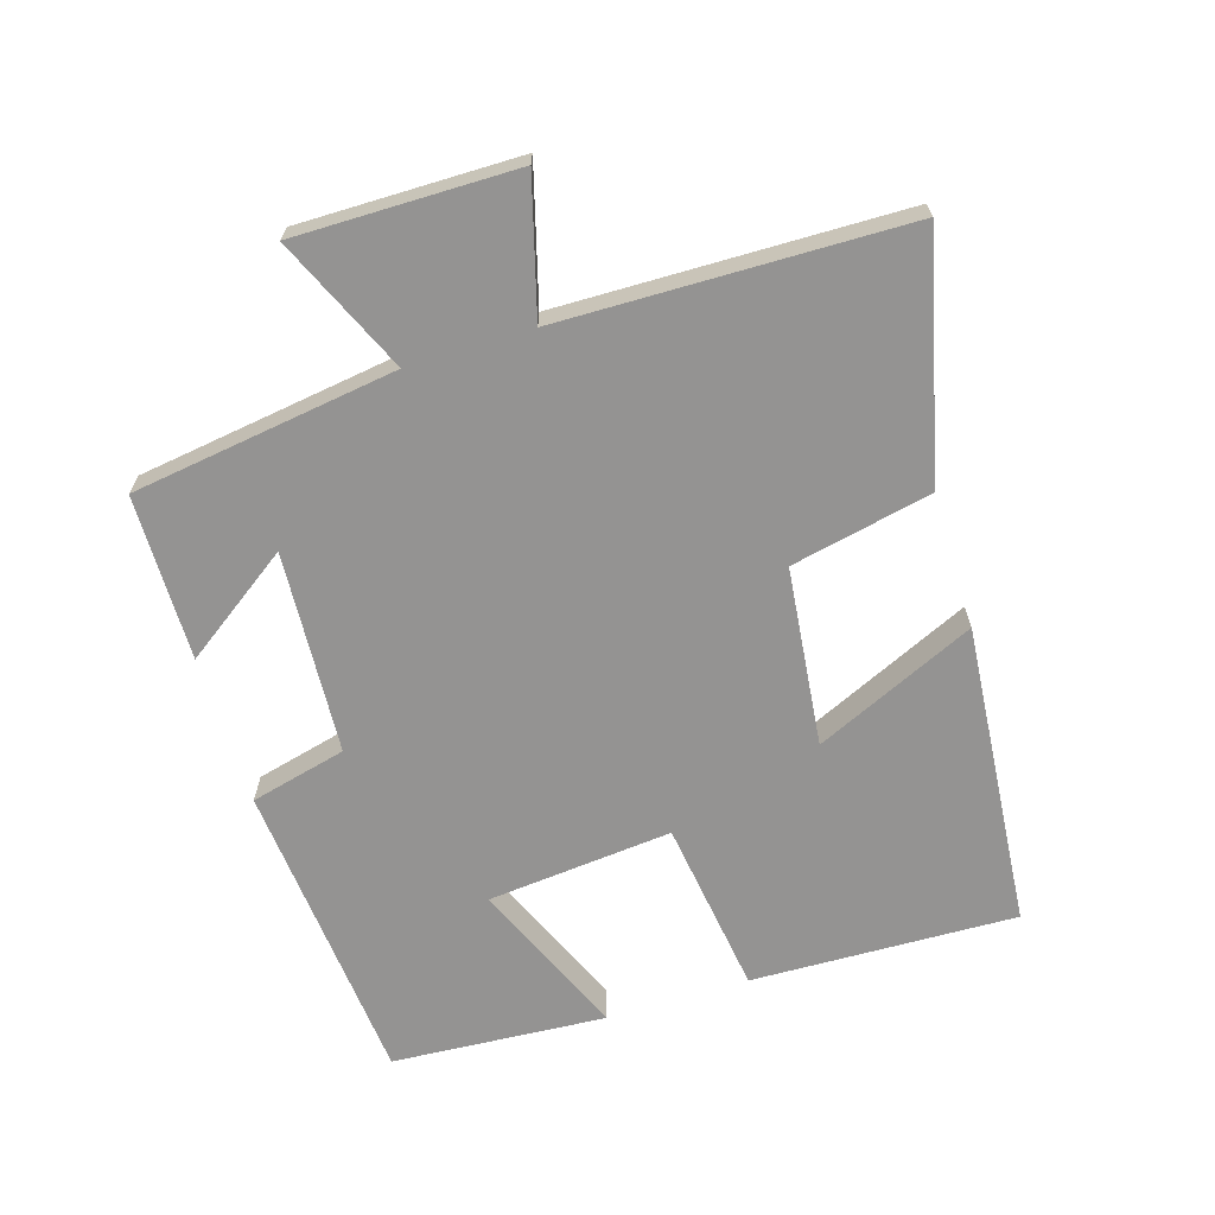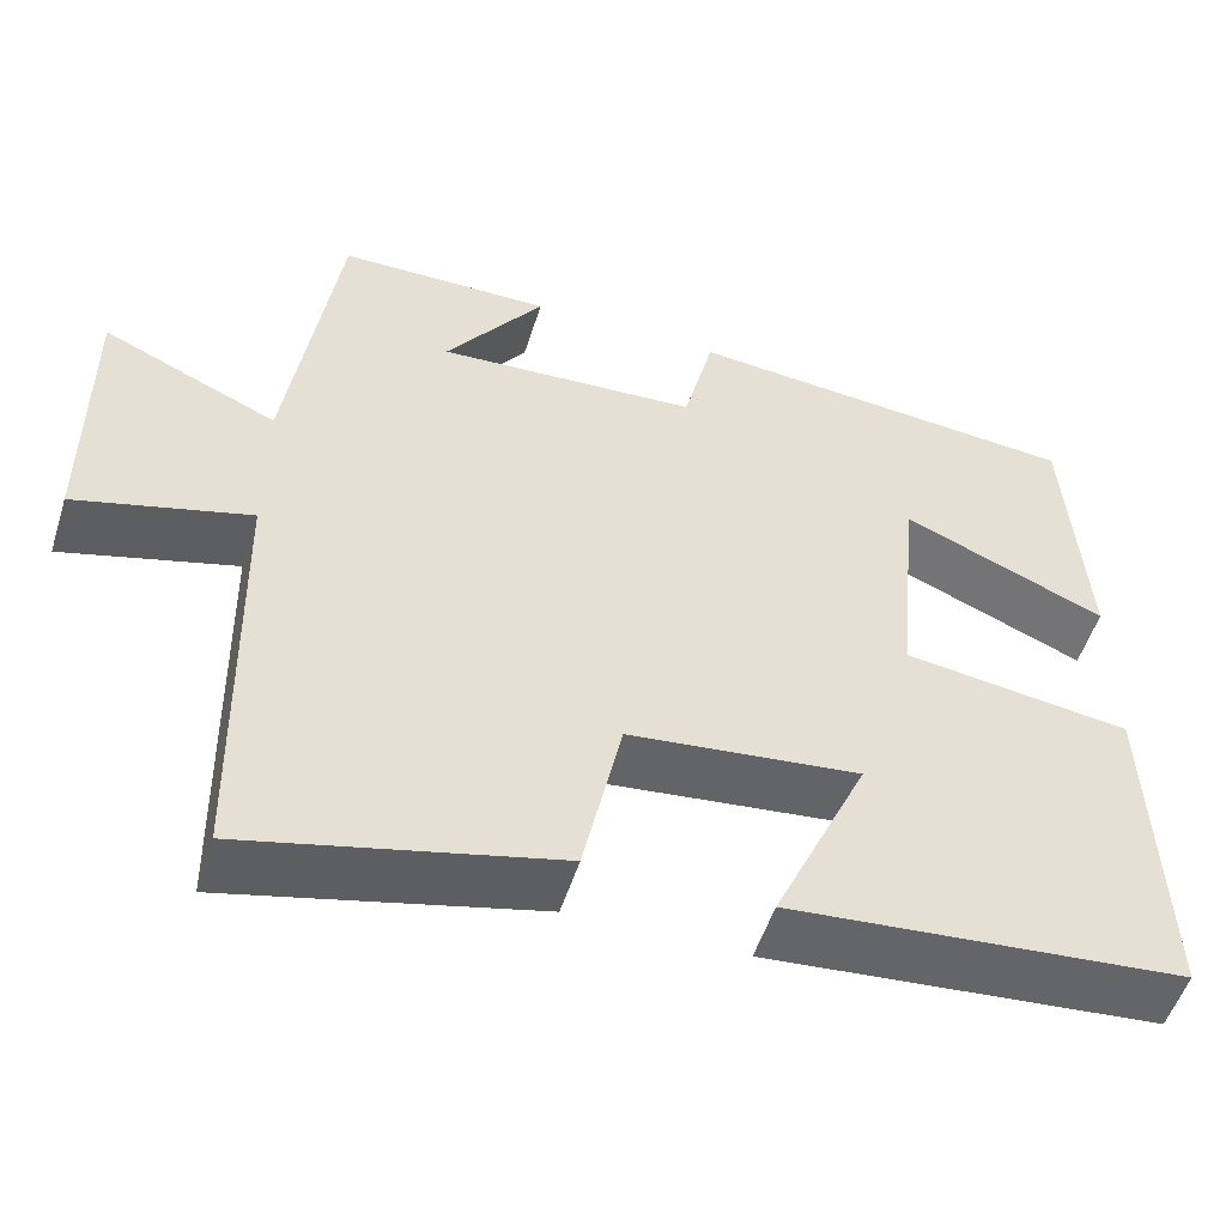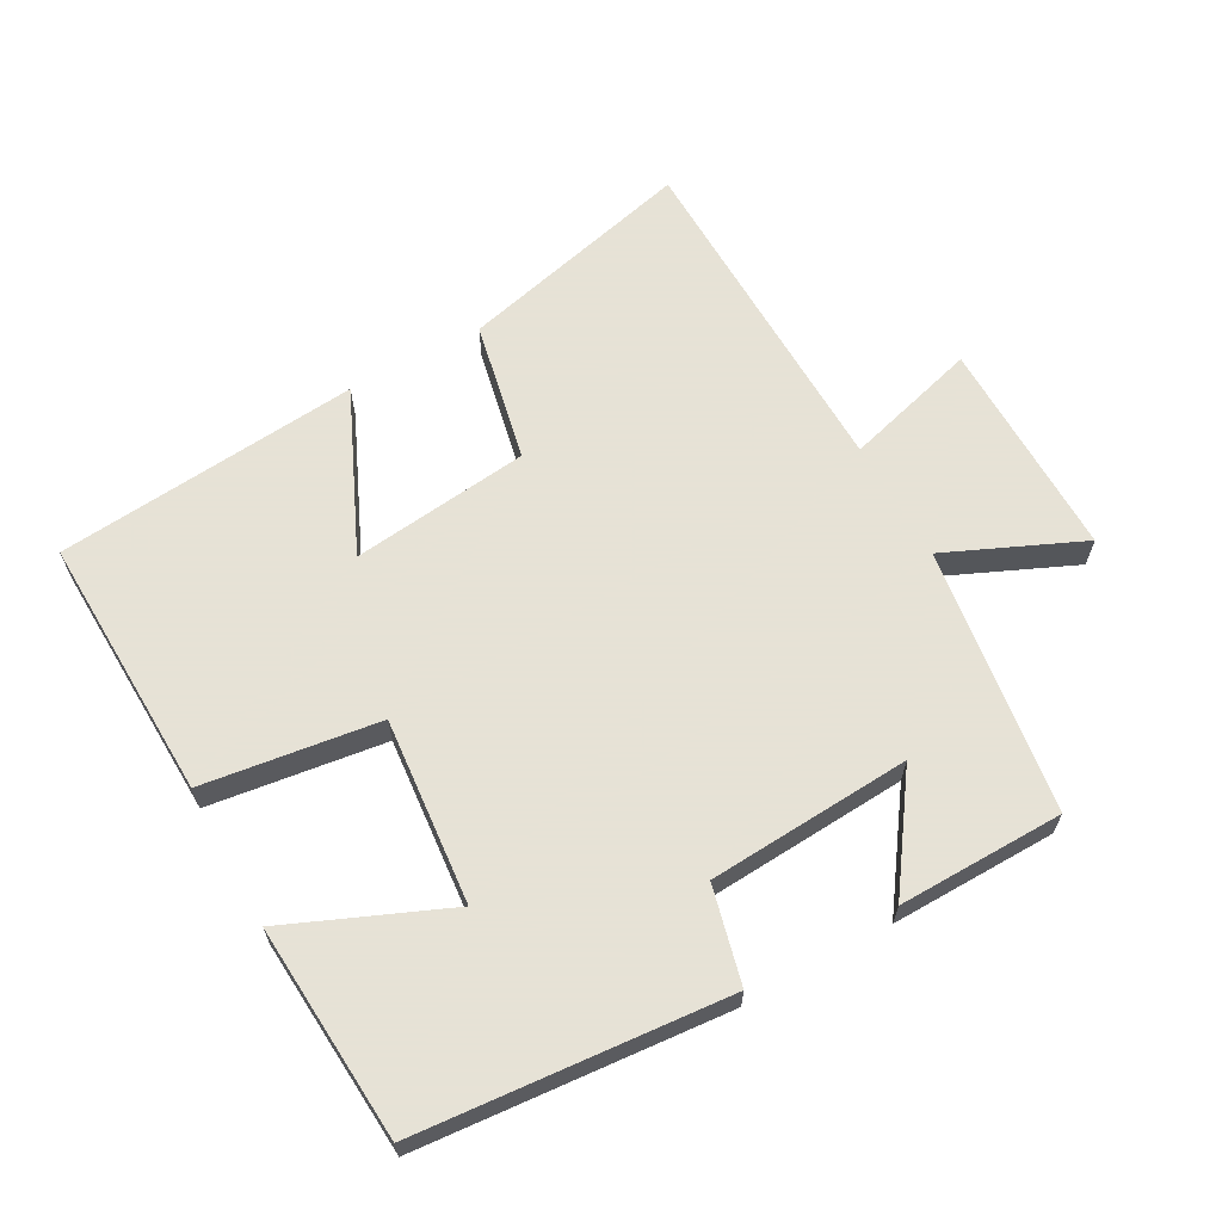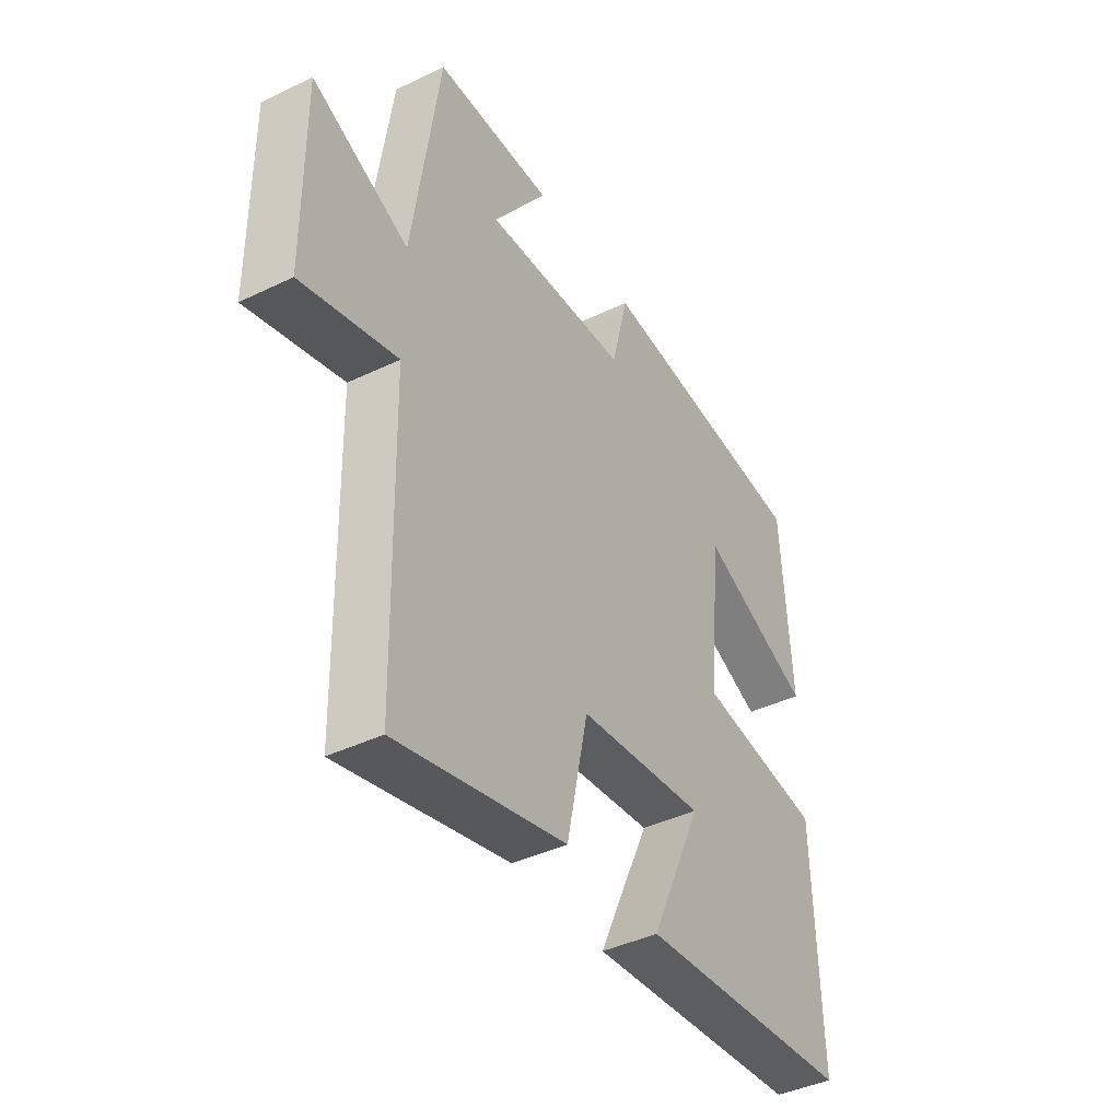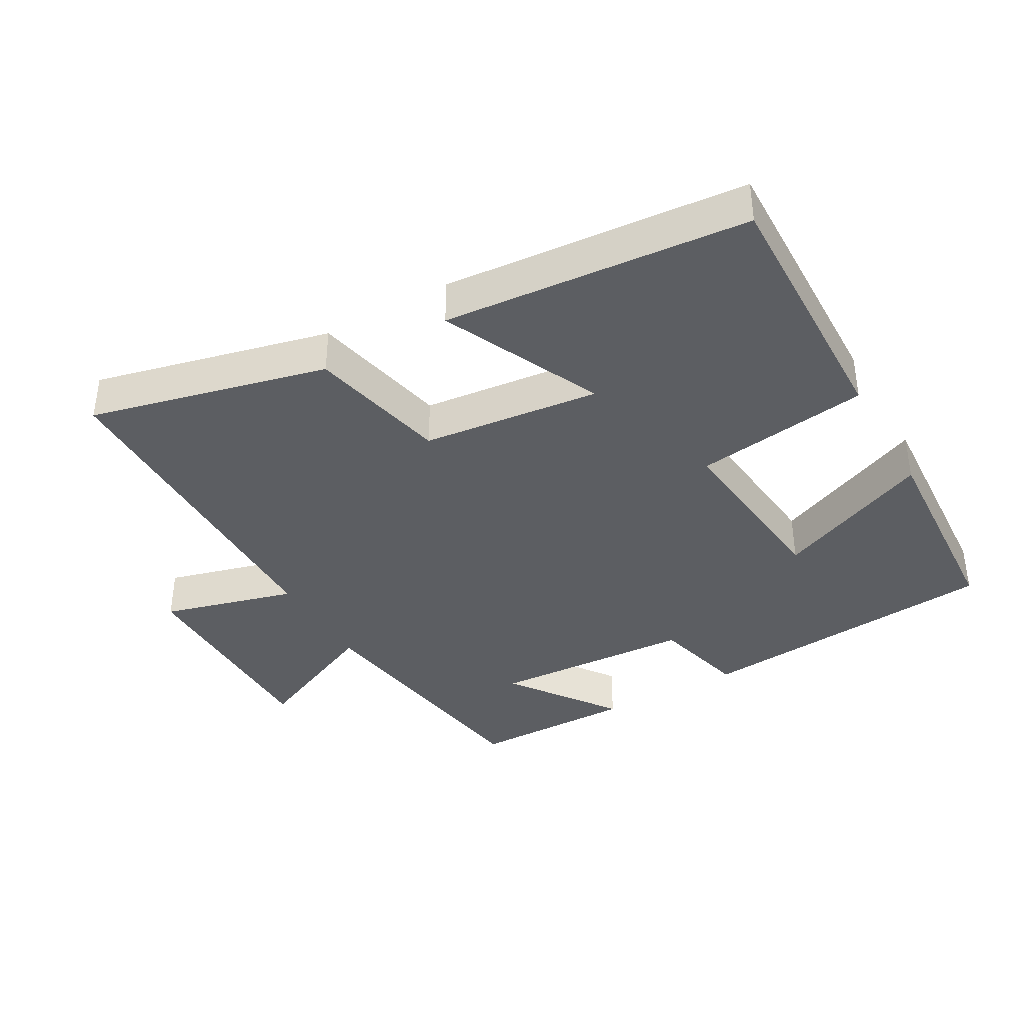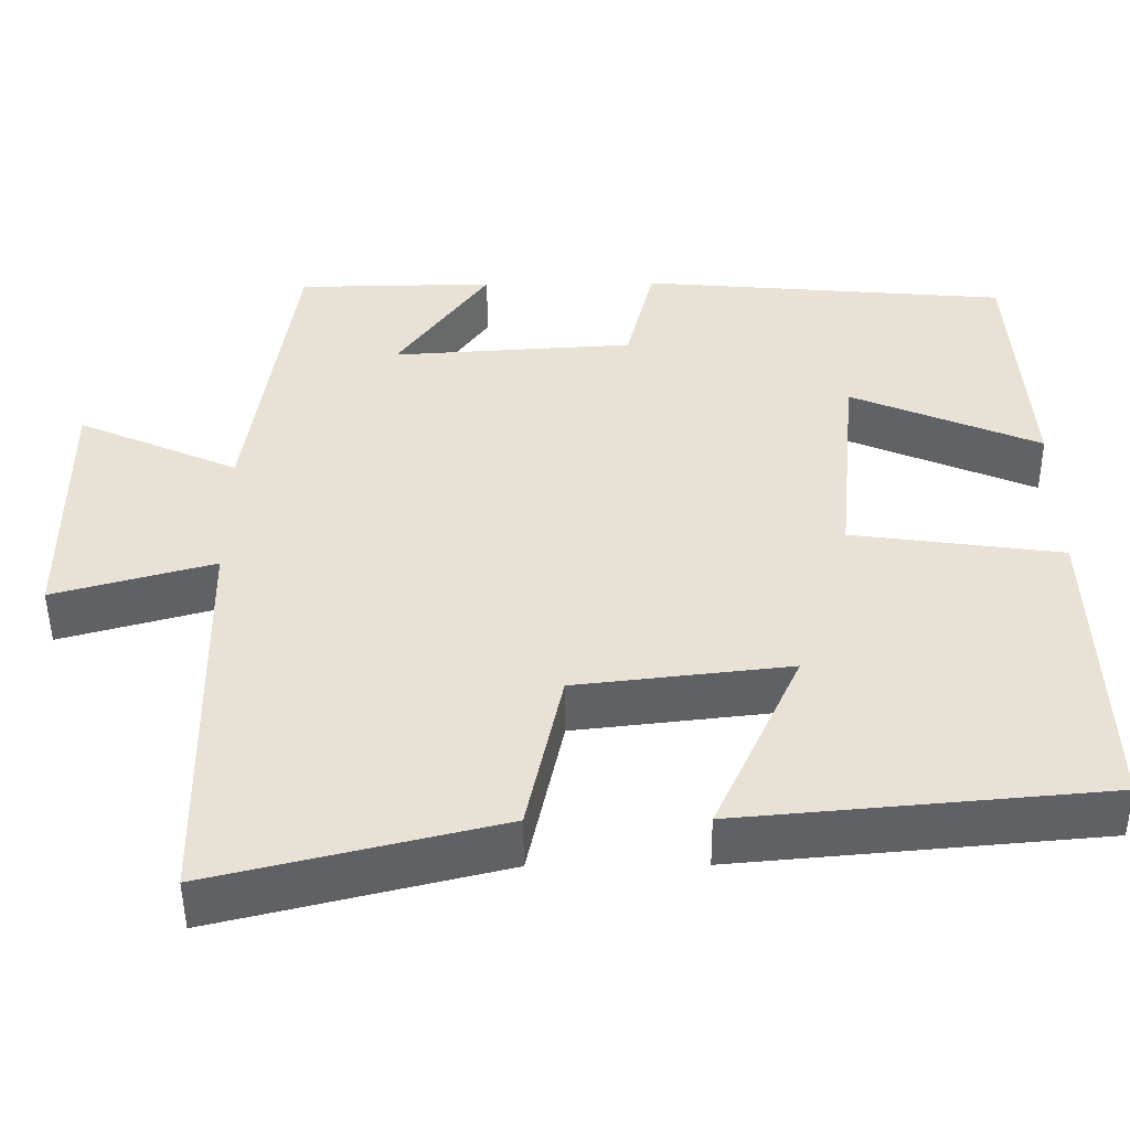
<metadata>
{"format":"obj","ext":"obj","renderer":"f3d","projection":"perspective","resolution":1024,"background":"white","views":[{"elev":-66.8,"azim":107.2,"up":"+Y"},{"elev":-52.8,"azim":162.5,"up":"+Z"},{"elev":63.8,"azim":-29.1,"up":"+Y"},{"elev":-41.5,"azim":120.2,"up":"+Z"},{"elev":-38.2,"azim":-150.1,"up":"+Y"},{"elev":-49.7,"azim":-179.5,"up":"+Z"}]}
</metadata>
<code>
v -0.512 0.07 -0.46
v -0.5 0.07 -0.068
v -0.24 0.07 -0.032
v -0.266 0.07 0.242
v -0.5 0.07 0.142
v -0.479 0.07 0.46
v -0.023 0.07 0.5
v 0.012 0.07 0.358
v 0.312 0.07 0.34
v 0.199 0.07 0.5
v 0.444 0.07 0.497
v 0.5 0.07 0.105
v 0.7 0.07 0.194
v 0.698 0.07 -0.132
v 0.5 0.07 -0.077
v 0.49 0.07 -0.586
v 0.138 0.07 -0.5
v 0.094 0.07 -0.292
v -0.17 0.07 -0.262
v -0.062 0.07 -0.5
v -0.512 0 -0.46
v -0.5 0 -0.068
v -0.24 0 -0.032
v -0.266 0 0.242
v -0.5 0 0.142
v -0.479 0 0.46
v -0.023 0 0.5
v 0.012 0 0.358
v 0.312 0 0.34
v 0.199 0 0.5
v 0.444 0 0.497
v 0.5 0 0.105
v 0.7 0 0.194
v 0.698 0 -0.132
v 0.5 0 -0.077
v 0.49 0 -0.586
v 0.138 0 -0.5
v 0.094 0 -0.292
v -0.17 0 -0.262
v -0.062 0 -0.5
f 19 20 1 2
f 18 19 2 3
f 15 16 17 18
f 15 18 3 4
f 12 13 14 15
f 12 15 4
f 9 10 11 12
f 8 9 12 4
f 7 8 4
f 4 5 6 7
f 22 21 40 39
f 23 22 39 38
f 38 37 36 35
f 24 23 38 35
f 35 34 33 32
f 24 35 32
f 32 31 30 29
f 24 32 29 28
f 24 28 27
f 27 26 25 24
f 1 21 22 2
f 2 22 23 3
f 3 23 24 4
f 4 24 25 5
f 5 25 26 6
f 6 26 27 7
f 7 27 28 8
f 8 28 29 9
f 9 29 30 10
f 10 30 31 11
f 11 31 32 12
f 12 32 33 13
f 13 33 34 14
f 14 34 35 15
f 15 35 36 16
f 16 36 37 17
f 17 37 38 18
f 18 38 39 19
f 19 39 40 20
f 20 40 21 1

</code>
